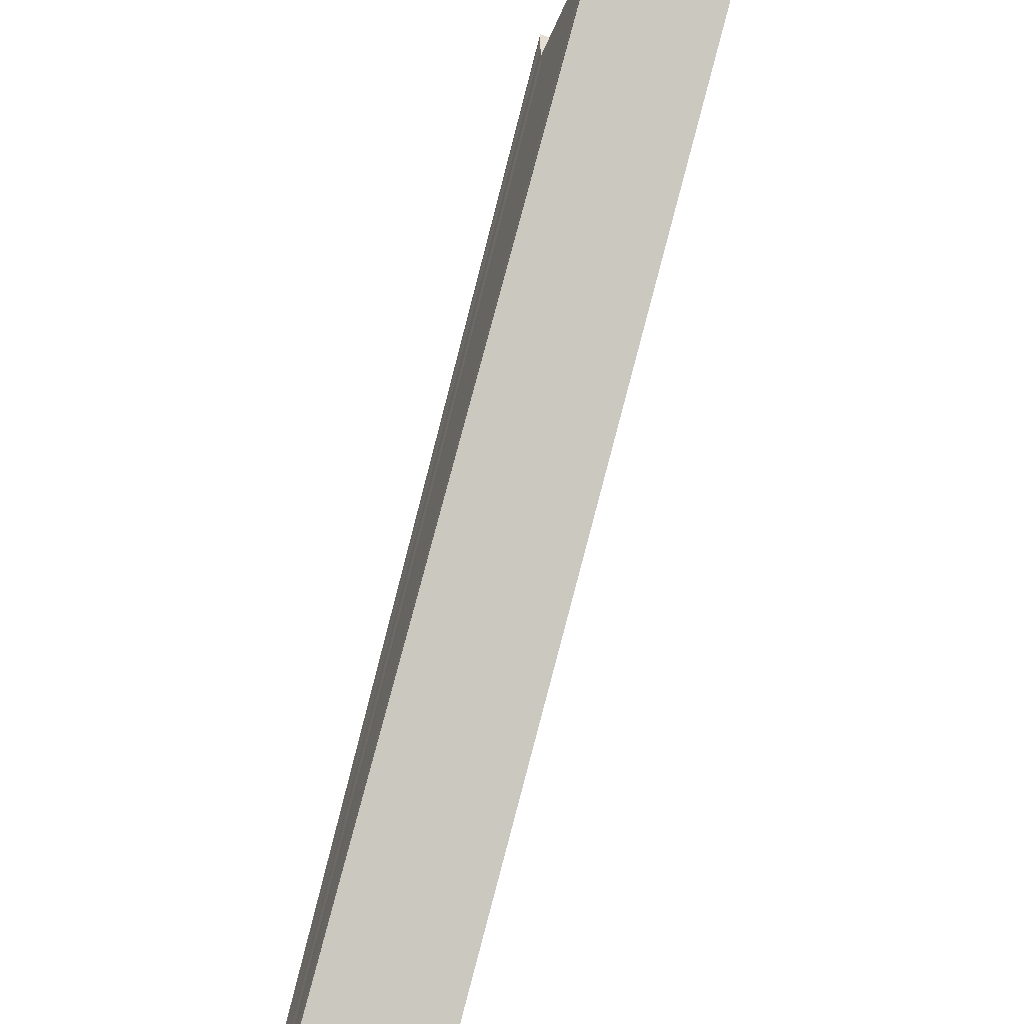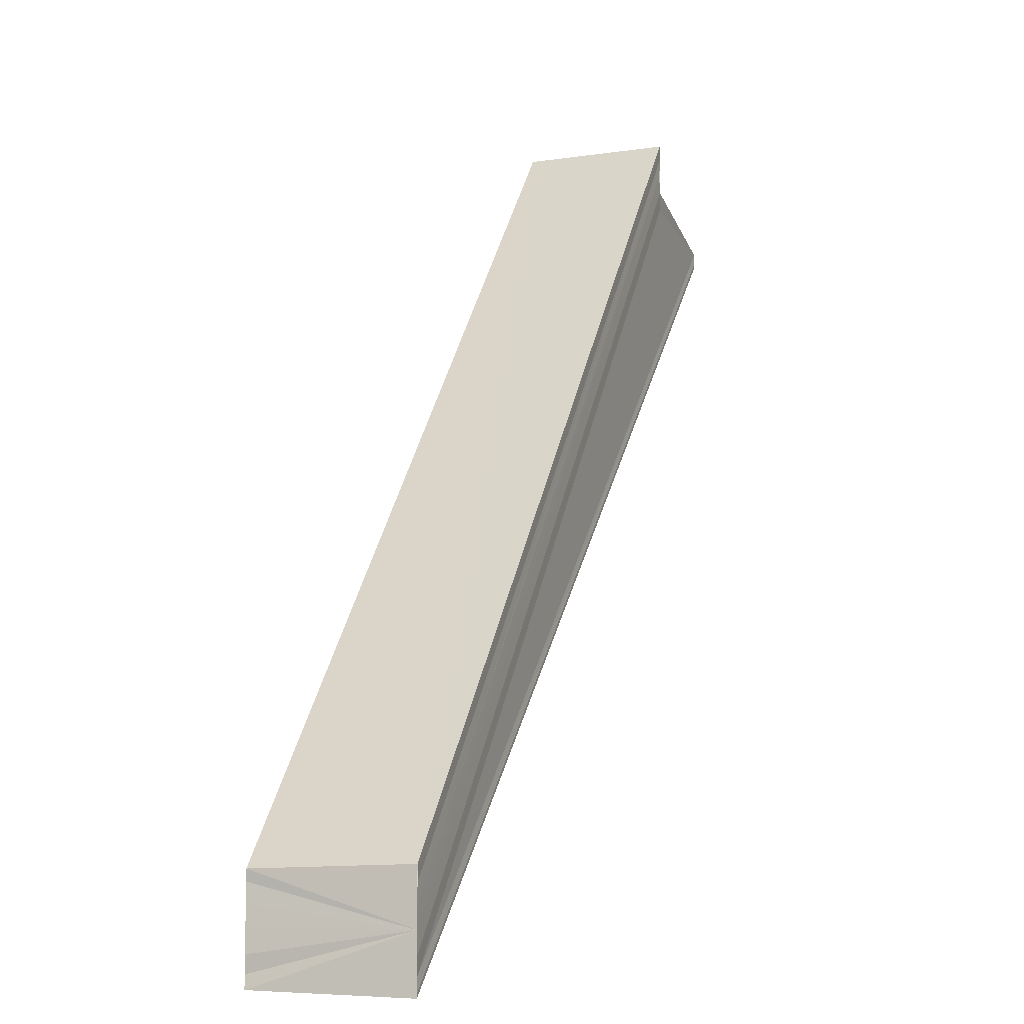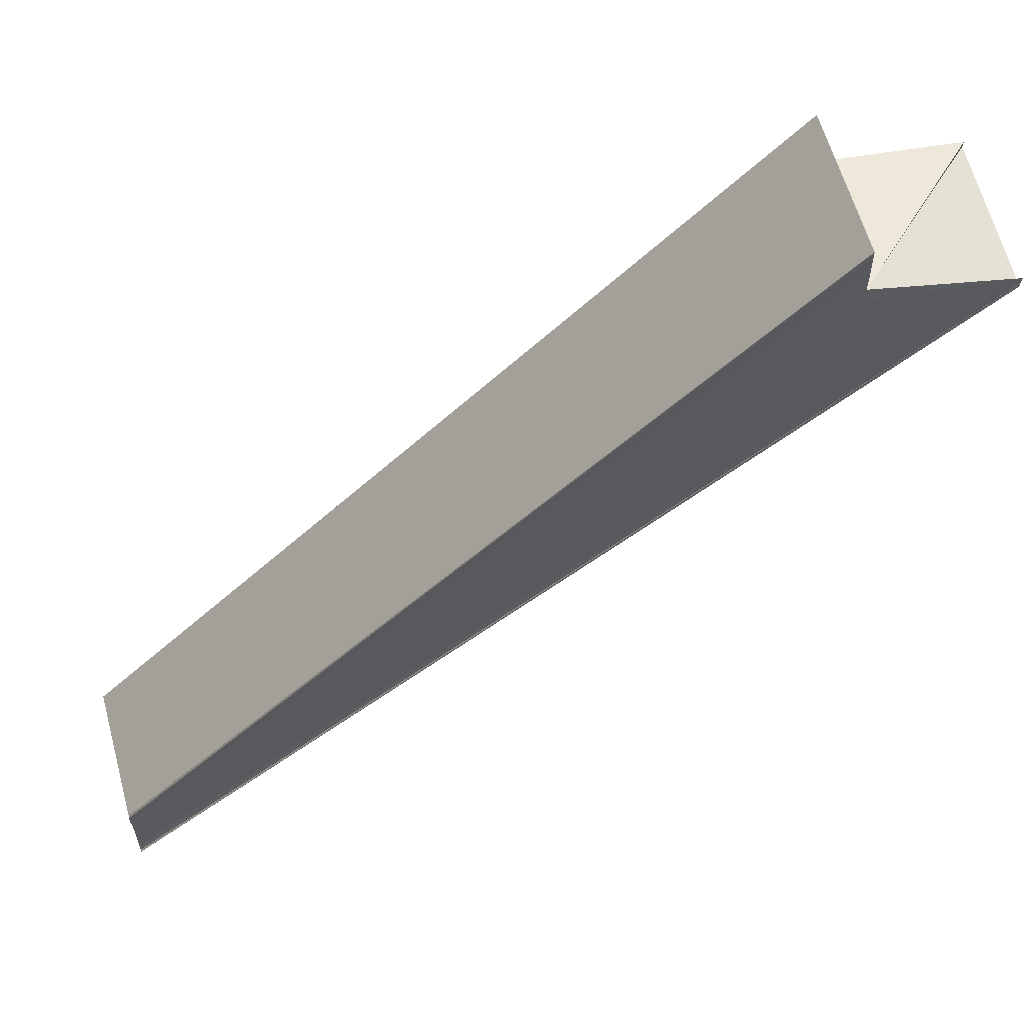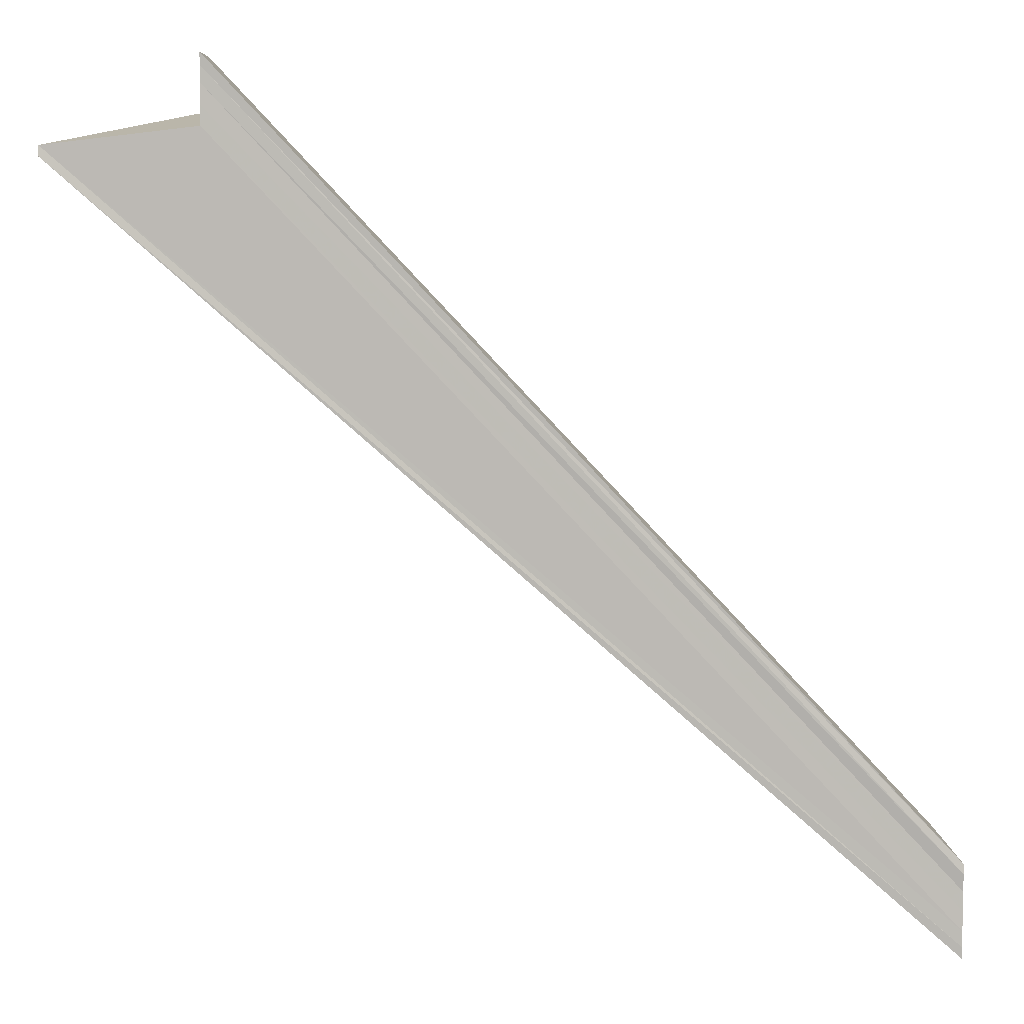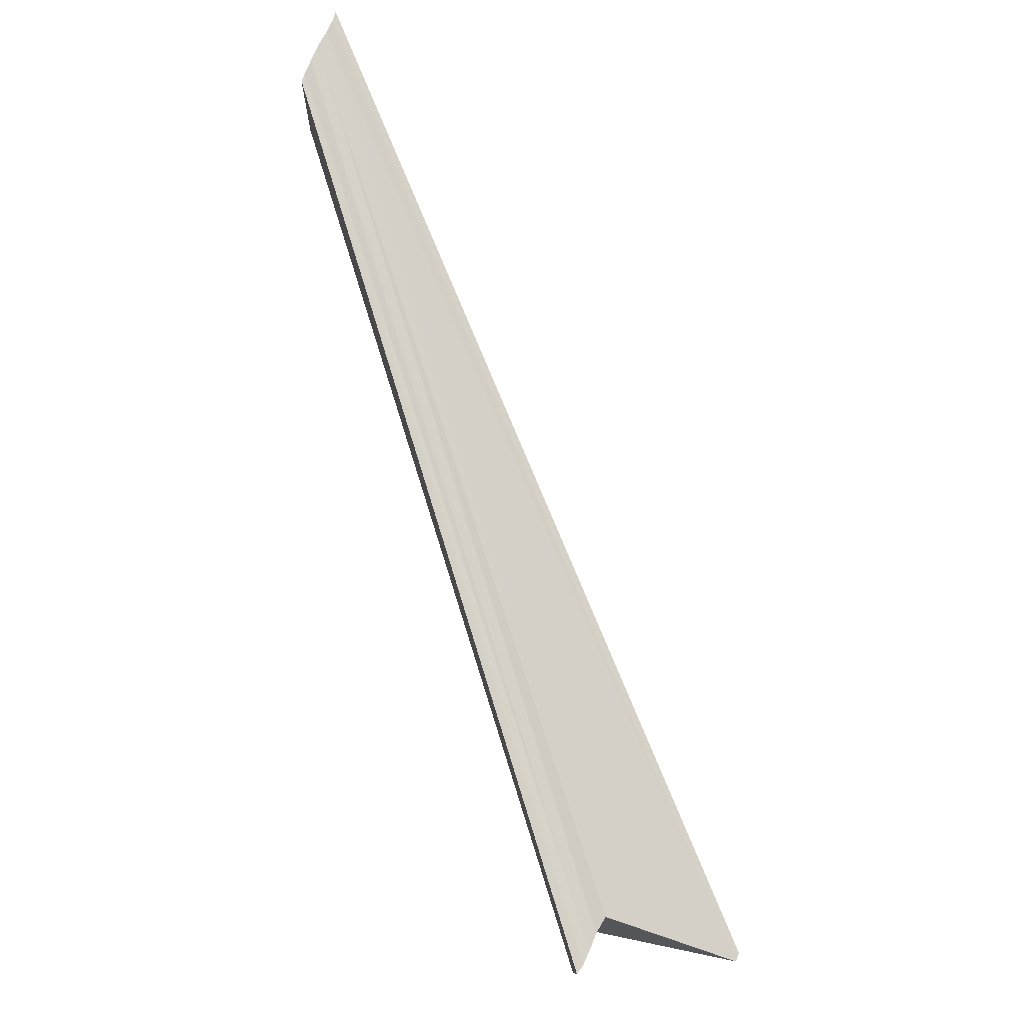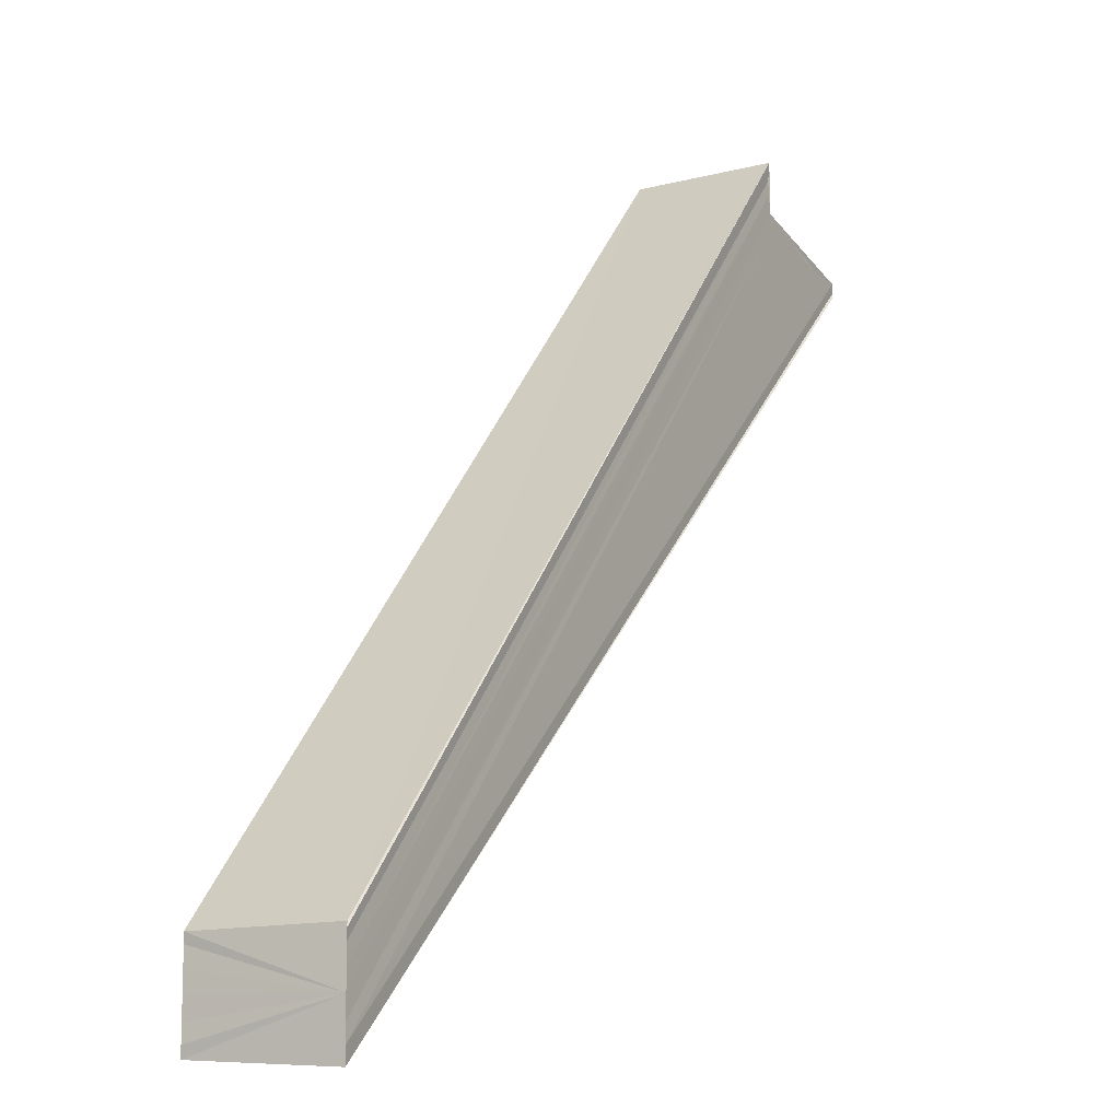
<metadata>
{"format":"obj","ext":"obj","renderer":"f3d","projection":"perspective","resolution":1024,"background":"white","views":[{"elev":-53.9,"azim":69.9,"up":"+Z"},{"elev":-7.7,"azim":-71.1,"up":"+Z"},{"elev":61.9,"azim":-15.2,"up":"+Z"},{"elev":6.7,"azim":175.8,"up":"+Z"},{"elev":79.8,"azim":25.7,"up":"+Y"},{"elev":-10.0,"azim":-60.1,"up":"+Z"}]}
</metadata>
<code>
o 9124
v 2244 1892 10.39
v 2244 1892 10.39
v 2244 1892 10.34
v 2244 1892 10.39
v 2244 1892 10.33
v 2244 1892 10.39
v 2244 1892 10.33
v 2244 1892 10.39
v 2244 1892 10.34
v 2244 1892 10.39
v 2244 1892 10.34
v 2244 1892 10.39
v 2244 1892 10.34
v 2244 1892 10.39
v 2244 1892 10.34
v 2244 1892 10.39
v 2244 1892 10.34
v 2244 1892 10.39
v 2244 1892 10.34
v 2244 1892 10.39
v 2244 1892 10.33
v 2244 1892 10.39
v 2244 1892 10.33
v 2244 1892 10.39
v 2244 1892 10.33
v 2244 1892 10.39
v 2244 1892 10.38
v 2244 1892 10.39
v 2244 1892 10.39
v 2244 1892 10.39
v 2244 1892 10.39
v 2244 1892 10.39
v 2244 1892 10.39
v 2244 1892 10.38
v 2244 1892 10.39
v 2244 1892 10.39
v 2244 1892 10.39
v 2244 1892 10.39
v 2244 1892 10.39
v 2244 1892 10.39
v 2244 1892 10.39
v 2244 1892 10.34
v 2244 1892 10.34
v 2244 1892 10.34
v 2244 1892 10.34
v 2244 1892 10.39
v 2244 1892 10.39
v 2244 1892 10.34
v 2244 1892 10.39
v 2244 1892 10.34
v 2244 1892 10.39
v 2244 1892 10.34
v 2244 1892 10.34
v 2244 1892 10.34
v 2244 1892 10.34
v 2244 1892 10.34
v 2244 1892 10.33
v 2244 1892 10.33
v 2244 1892 10.33
v 2244 1892 10.33
v 2244 1892 10.33
v 2244 1892 10.33
v 2244 1892 10.39
v 2244 1892 10.33
v 2244 1892 10.33
v 2244 1892 10.39
v 2244 1892 10.39
v 2244 1892 10.39
v 2244 1892 10.38
v 2244 1892 10.33
v 2244 1892 10.39
v 2244 1892 10.38
v 2244 1892 10.33
v 2244 1892 10.38
v 2244 1892 10.33
v 2244 1892 10.39
v 2244 1892 10.39
v 2244 1892 10.34
v 2244 1892 10.39
v 2244 1892 10.39
v 2244 1892 10.39
f 1 2 3
f 2 4 5
f 4 6 7
f 8 1 9
f 10 8 11
f 12 10 13
f 13 14 15
f 15 16 17
f 17 18 19
f 19 20 21
f 21 22 23
f 23 24 25
f 26 27 24
f 28 24 29
f 26 30 31
f 26 32 33
f 28 33 34
f 28 35 36
f 37 31 38
f 37 38 39
f 37 39 40
f 37 40 41
f 42 41 43
f 44 40 45
f 46 47 42
f 48 46 42
f 49 46 48
f 50 49 48
f 51 49 50
f 52 51 50
f 52 44 53
f 37 51 52
f 52 45 54
f 52 54 55
f 52 55 56
f 52 56 57
f 52 57 58
f 52 58 59
f 52 59 60
f 61 37 52
f 35 37 61
f 62 35 61
f 63 35 62
f 64 63 62
f 65 66 64
f 67 68 64
f 69 67 70
f 71 72 73
f 73 74 75
f 76 77 78
f 79 80 81

</code>
